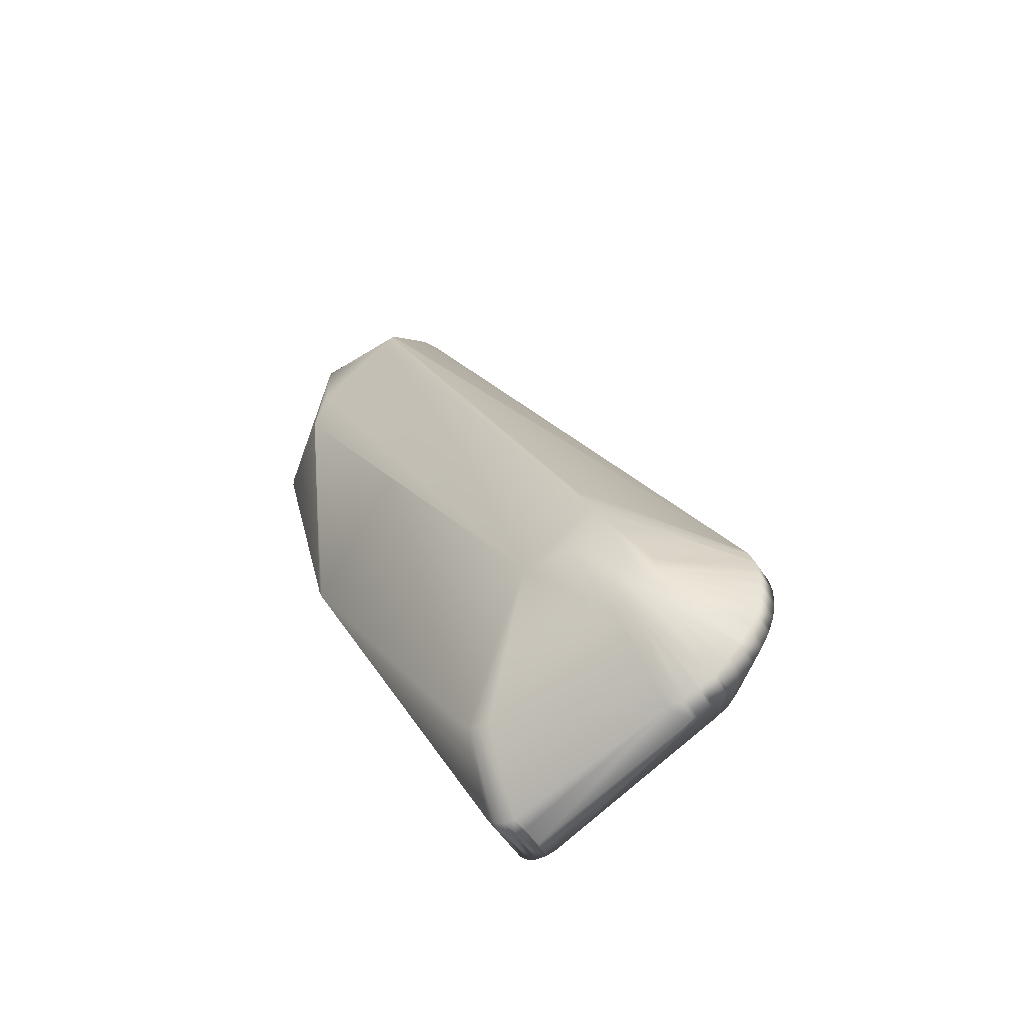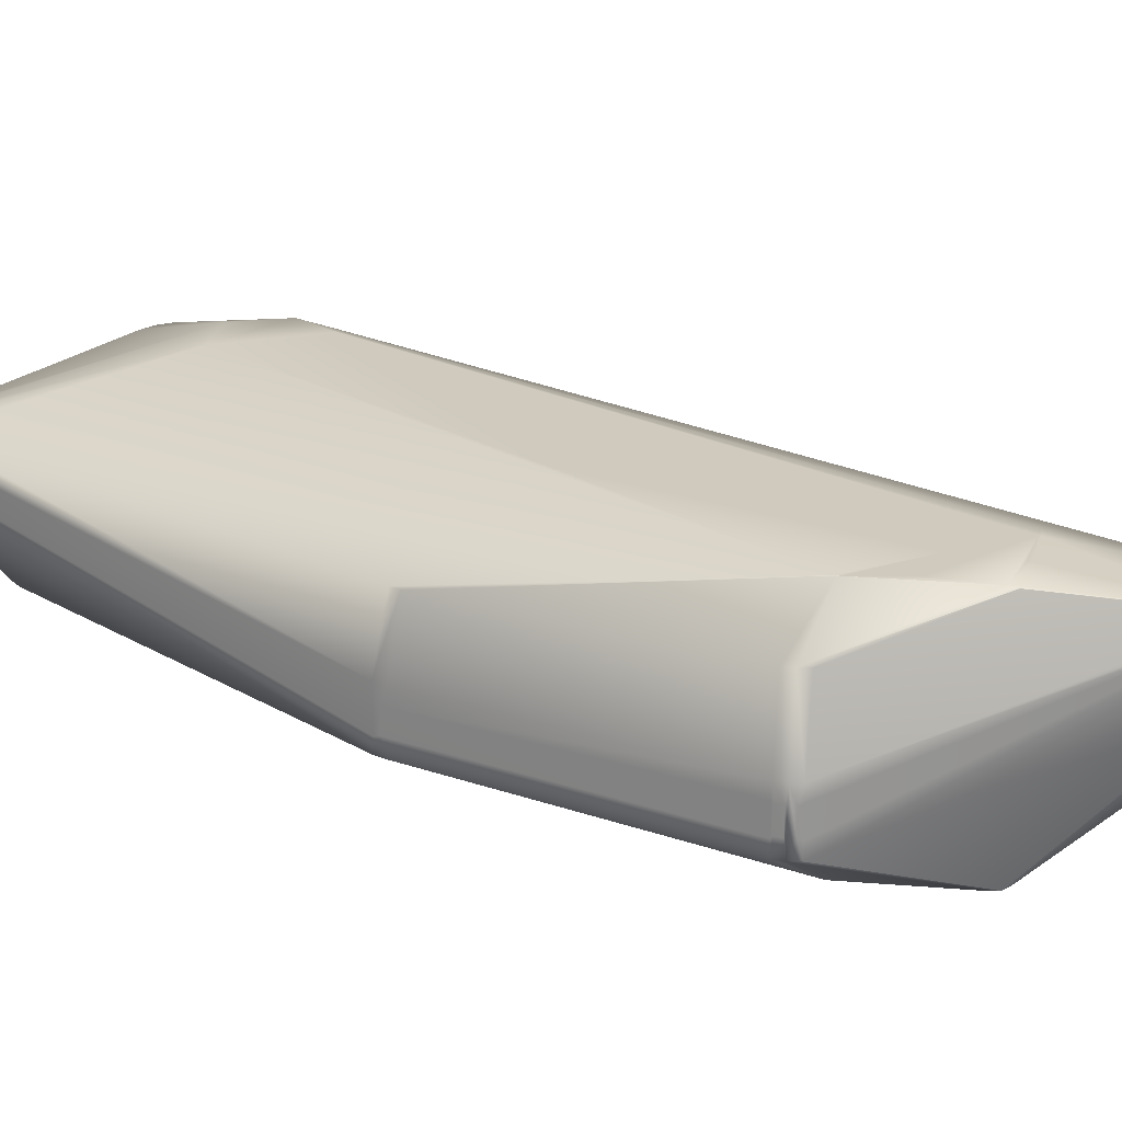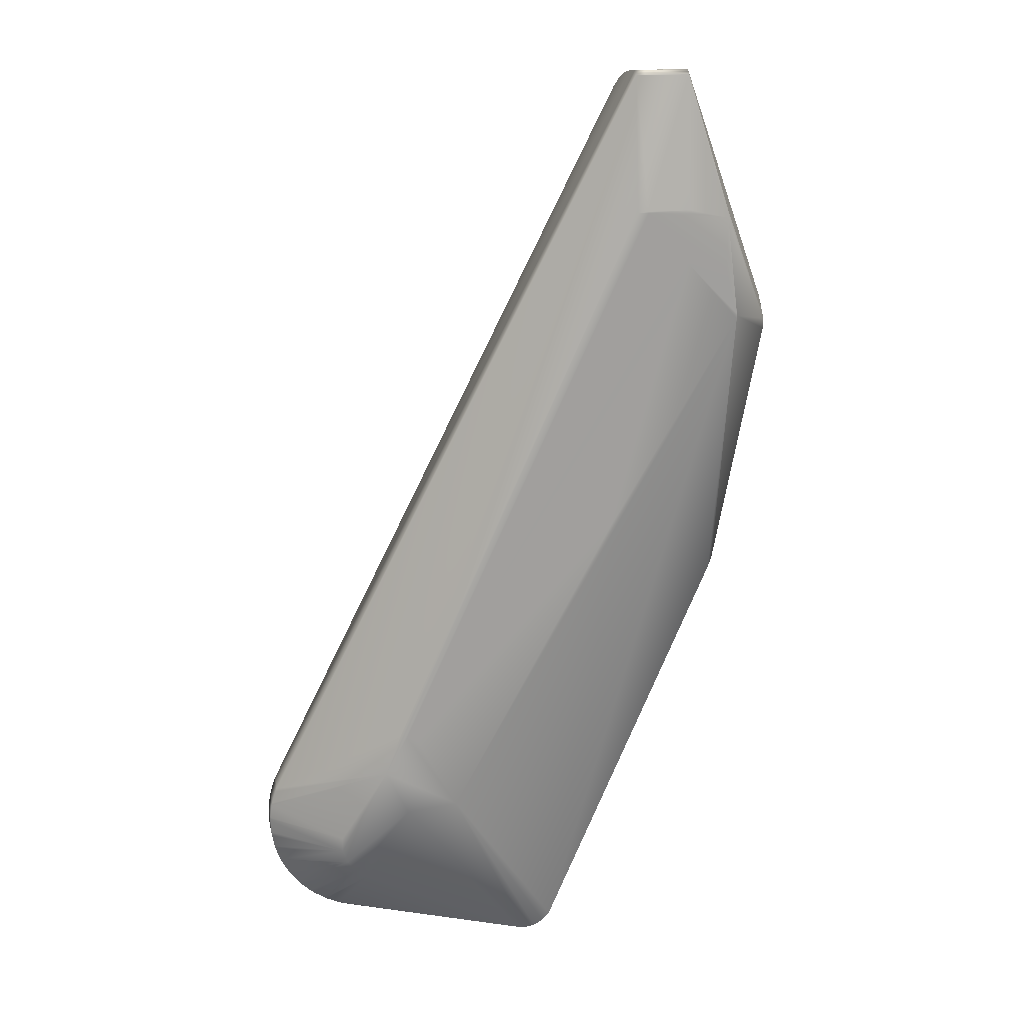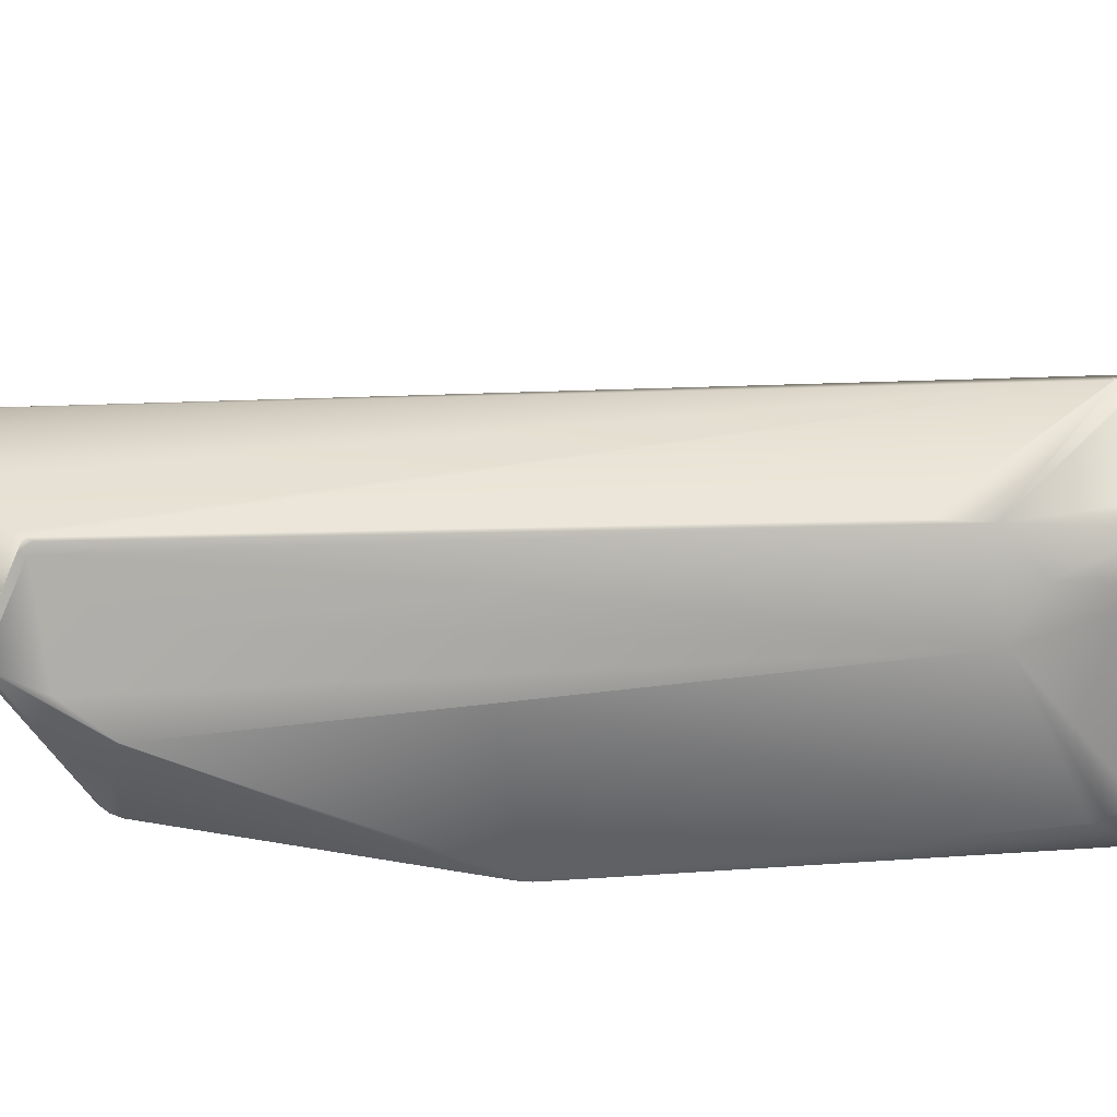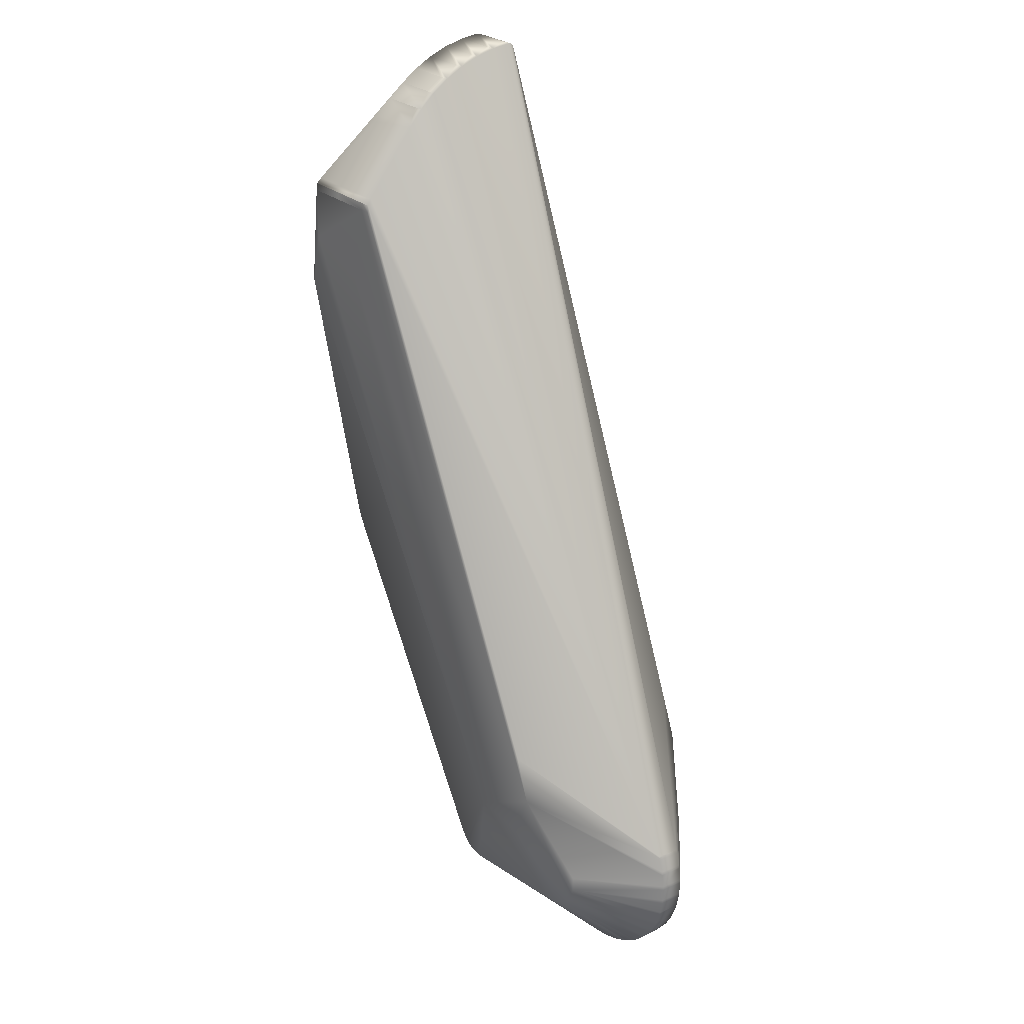
<metadata>
{"format":"obj","ext":"obj","renderer":"f3d","projection":"perspective","resolution":1024,"background":"white","views":[{"elev":-55.8,"azim":33.4,"up":"+Z"},{"elev":23.1,"azim":-74.5,"up":"+Y"},{"elev":18.6,"azim":168.3,"up":"+Z"},{"elev":-77.9,"azim":66.7,"up":"+Y"},{"elev":27.2,"azim":51.7,"up":"+Z"}]}
</metadata>
<code>
v -0.09972 -0.02099 0.0249
v -0.09199 -0.04136 0.05427
v -0.09335 -0.04407 0.05112
v -0.04834 -0.0211 -0.05267
v -0.08405 -0.05153 0.04132
v -0.04747 -0.05169 -0.03899
v -0.03823 -0.02512 -0.0606
v -0.03821 -0.02511 -0.0584
v -0.08406 -0.02384 0.06132
v -0.09982 -0.02099 0.02528
v -0.09907 -0.02748 -0.01584
v -0.09198 -0.02098 0.03351
v -0.08565 -0.02763 0.06131
v -0.109 -0.03971 0.02305
v -0.09867 -0.03742 -0.01914
v -0.09856 -0.02748 -0.01726
v -0.04501 -0.02109 -0.04567
v -0.05605 -0.0211 -0.05194
v -0.04235 -0.02512 -0.06544
v -0.06703 -0.02757 -0.07917
v -0.08405 -0.05103 0.04224
v -0.09199 -0.05103 0.04224
v -0.09199 -0.04344 0.05192
v -0.08406 -0.02451 0.06164
v -0.08406 -0.03068 0.06061
v -0.06997 -0.05177 -0.004005
v -0.04747 -0.02121 -0.03903
v -0.09199 -0.021 0.04155
v -0.09972 -0.02099 0.02565
v -0.09789 -0.02098 0.03268
v -0.08565 -0.02763 0.06131
v -0.08406 -0.02763 0.06132
v -0.1062 -0.02742 0.02309
v -0.109 -0.03736 0.02327
v -0.1062 -0.02743 0.02159
v -0.1089 -0.03737 0.02176
v -0.109 -0.04289 0.02306
v -0.09972 -0.05173 0.02495
v -0.05605 -0.05184 -0.0519
v -0.09867 -0.0453 -0.01913
v -0.08149 -0.05177 -0.007127
v -0.09867 -0.04327 -0.01913
v -0.07276 -0.03544 -0.07721
v -0.06929 -0.04537 -0.07017
v -0.07043 -0.04537 -0.06882
v -0.03823 -0.03472 -0.07516
v -0.039 -0.02512 -0.06267
v -0.09199 -0.04407 0.05112
v -0.092 -0.02763 0.06131
v -0.1086 -0.0432 0.02472
v -0.09924 -0.03742 -0.01747
v -0.09908 -0.04295 -0.01818
v -0.09908 -0.03977 -0.01819
v -0.08079 -0.02104 -0.006721
v -0.08149 -0.02104 -0.007172
v -0.07024 -0.02757 -0.0792
v -0.08564 -0.04136 0.05427
v -0.08406 -0.04136 0.05427
v -0.08406 -0.04344 0.05193
v -0.02885 -0.03825 -0.05296
v -0.09789 -0.05171 0.03273
v -0.08564 -0.0517 0.04029
v -0.08838 -0.05172 0.02891
v -0.09789 -0.0517 0.04028
v -0.1089 -0.04524 0.02178
v -0.109 -0.04524 0.02328
v -0.04452 -0.04786 -0.06578
v -0.08564 -0.02097 0.04134
v -0.09199 -0.02097 0.04111
v -0.08406 -0.0237 0.06096
v -0.08405 -0.02097 0.04134
v -0.092 -0.0237 0.06095
v -0.08564 -0.021 0.04156
v -0.1058 -0.02742 0.02453
v -0.1088 -0.03971 0.02413
v -0.1088 -0.04289 0.02413
v -0.1086 -0.03939 0.02472
v -0.08565 -0.02452 0.06164
v -0.092 -0.02452 0.06164
v -0.08406 -0.02414 0.06156
v -0.08565 -0.02414 0.06156
v -0.109 -0.03971 0.02196
v -0.109 -0.04289 0.02197
v -0.1089 -0.04321 0.02177
v -0.1089 -0.0394 0.02177
v -0.06863 -0.03545 -0.07945
v -0.04345 -0.03829 -0.07632
v -0.06773 -0.04537 -0.07102
v -0.06598 -0.04537 -0.07125
v -0.04374 -0.03829 -0.07634
v -0.07276 -0.02757 -0.07722
v -0.07311 -0.03309 -0.07655
v -0.07311 -0.02992 -0.07655
v -0.02757 -0.0347 -0.05896
v -0.02874 -0.03825 -0.05325
v -0.02876 -0.03469 -0.0532
v -0.06844 -0.02992 -0.07945
v -0.04043 -0.02512 -0.06435
v -0.03367 -0.03472 -0.07246
v -0.05013 -0.02109 -0.04077
v -0.04837 -0.02109 -0.03977
v -0.09789 -0.05151 0.04137
v -0.08565 -0.039 0.05634
v -0.09982 -0.05173 0.02532
v -0.09924 -0.0453 -0.01745
v -0.0411 -0.03829 -0.07601
v -0.04235 -0.04786 -0.06541
v -0.08565 -0.0237 0.06096
v -0.08565 -0.02384 0.06131
v -0.09789 -0.02114 0.04127
v -0.09789 -0.02097 0.04023
v -0.08565 -0.02451 0.06164
v -0.04314 -0.03829 -0.0763
v -0.06844 -0.0331 -0.07945
v -0.07024 -0.03545 -0.07919
v -0.07234 -0.02992 -0.07779
v -0.07167 -0.02757 -0.07843
v -0.07234 -0.03309 -0.07778
v -0.02919 -0.03471 -0.06669
v -0.0276 -0.0347 -0.05836
v -0.02758 -0.0347 -0.05865
v -0.03585 -0.03472 -0.07399
v -0.0361 -0.03472 -0.07414
v -0.03415 -0.03472 -0.07284
v -0.03018 -0.03471 -0.06849
v -0.03051 -0.03471 -0.06899
v -0.03034 -0.03471 -0.06873
v -0.08565 -0.03068 0.06061
v -0.08565 -0.03363 0.05953
v -0.08565 -0.039 0.05634
v -0.09749 -0.05103 0.04223
v -0.092 -0.039 0.05634
v -0.08565 -0.03068 0.06061
v -0.092 -0.03068 0.0606
v -0.1086 -0.04523 0.02473
v -0.092 -0.03363 0.05953
v -0.09199 -0.0517 0.04028
v -0.03855 -0.03828 -0.07528
v -0.04052 -0.03829 -0.07588
v -0.03879 -0.03472 -0.07538
v -0.04104 -0.03472 -0.07601
v -0.1086 -0.03736 0.02471
v -0.092 -0.02384 0.06131
v -0.09789 -0.02116 0.04133
v -0.092 -0.02414 0.06156
v -0.04135 -0.03472 -0.07607
v -0.04339 -0.03472 -0.07633
v -0.06863 -0.02757 -0.07946
v -0.06863 -0.03342 -0.07945
v -0.07123 -0.02992 -0.07873
v -0.07167 -0.03544 -0.07842
v -0.02759 -0.03826 -0.05841
v -0.02758 -0.03826 -0.0587
v -0.03821 -0.04785 -0.05837
v -0.08565 -0.03641 0.0581
v -0.08565 -0.03641 0.0581
v -0.08406 -0.03641 0.0581
v -0.08406 -0.039 0.05634
v -0.092 -0.03641 0.0581
v -0.08565 -0.03362 0.05953
v -0.08406 -0.03362 0.05953
v -0.04082 -0.03829 -0.07595
v -0.04076 -0.03472 -0.07595
v -0.07024 -0.03341 -0.0792
v -0.06989 -0.02992 -0.07931
v -0.06989 -0.0331 -0.0793
v -0.07123 -0.0331 -0.07873
v -0.02785 -0.0347 -0.05632
v -0.02761 -0.03826 -0.0581
v -0.03563 -0.03828 -0.07386
v -0.03395 -0.03828 -0.07268
v -0.04834 -0.05184 -0.05263
v -0.04501 -0.05183 -0.04562
v -0.02791 -0.03469 -0.05602
v -0.02796 -0.03826 -0.05579
v -0.0279 -0.03826 -0.05607
v -0.04043 -0.04786 -0.06432
v -0.02906 -0.03471 -0.06641
v -0.03005 -0.03828 -0.06827
v -0.03021 -0.03828 -0.06853
v -0.039 -0.04785 -0.06264
v -0.02797 -0.03469 -0.05573
v -0.02803 -0.03826 -0.05548
v -0.02854 -0.03469 -0.05376
v -0.02863 -0.03825 -0.05352
v -0.03637 -0.03472 -0.07429
v -0.0359 -0.03828 -0.07402
v -0.02894 -0.03471 -0.06614
v -0.02908 -0.03827 -0.06646
v -0.03615 -0.03828 -0.07416
v -0.02884 -0.03827 -0.0659
v -0.02897 -0.03827 -0.06619
v -0.03037 -0.03828 -0.06878
v -0.03828 -0.03828 -0.07518
v -0.03799 -0.03828 -0.07506
v -0.02825 -0.03471 -0.06421
v -0.03177 -0.03472 -0.07061
v -0.03181 -0.03828 -0.07065
v -0.03161 -0.03828 -0.07042
v -0.03348 -0.03828 -0.07229
v -0.03218 -0.03472 -0.07106
v -0.03201 -0.03828 -0.07087
v -0.02809 -0.03471 -0.06363
v -0.02803 -0.03827 -0.06338
v -0.02818 -0.03827 -0.06396
v -0.0281 -0.03827 -0.06368
v -0.0277 -0.0347 -0.06161
v -0.03823 -0.04785 -0.06057
v -0.03372 -0.03828 -0.0725
v -0.0339 -0.03472 -0.07265
v -0.02764 -0.03827 -0.06107
v -0.02766 -0.0347 -0.0613
v -0.02767 -0.03827 -0.06136
v -0.02763 -0.0347 -0.06101
v -0.02761 -0.03826 -0.06076
v -0.08564 -0.05153 0.04132
v -0.08405 -0.0517 0.04029
v -0.09199 -0.05153 0.04132
v -0.09789 -0.05153 0.04131
f 1 11 10
f 1 16 11
f 4 18 17
f 148 18 4
f 60 96 24
f 71 17 68
f 2 3 23
f 51 36 11
f 1 91 16
f 91 1 55
f 91 55 18
f 98 4 47
f 47 17 7
f 47 4 17
f 19 4 98
f 2 23 59
f 6 60 5
f 217 6 5
f 217 173 6
f 62 173 217
f 8 7 17
f 121 8 120
f 7 8 94
f 8 121 94
f 80 24 96
f 80 96 9
f 96 70 9
f 35 10 11
f 35 11 36
f 12 30 68
f 30 111 68
f 49 25 13
f 36 82 14
f 82 37 14
f 66 37 65
f 14 37 66
f 16 15 11
f 15 51 11
f 15 16 91
f 15 91 93
f 17 18 101
f 68 17 101
f 101 12 68
f 117 91 18
f 20 19 46
f 20 146 148
f 148 4 20
f 4 19 20
f 60 21 5
f 59 21 60
f 21 59 22
f 21 102 5
f 21 22 102
f 58 60 158
f 58 59 60
f 48 23 3
f 48 59 23
f 48 22 59
f 32 60 24
f 32 25 60
f 13 25 32
f 32 49 13
f 32 31 49
f 157 158 60
f 39 173 26
f 173 62 26
f 26 63 39
f 63 26 62
f 172 173 39
f 67 172 39
f 184 17 96
f 184 182 17
f 168 8 17
f 8 168 120
f 71 27 17
f 27 71 70
f 27 96 17
f 27 70 96
f 72 28 111
f 111 30 29
f 29 1 10
f 10 111 29
f 1 29 12
f 29 30 12
f 33 142 74
f 35 33 10
f 33 111 10
f 79 49 31
f 31 32 79
f 79 142 77
f 79 77 50
f 34 36 14
f 14 66 34
f 34 66 76
f 34 142 33
f 34 35 36
f 34 33 35
f 85 82 36
f 65 37 83
f 82 83 37
f 41 39 38
f 41 45 39
f 44 88 39
f 44 39 45
f 40 41 38
f 45 41 40
f 40 52 42
f 40 43 45
f 43 44 45
f 203 196 7
f 185 184 96
f 140 46 138
f 140 20 46
f 98 47 197
f 197 201 98
f 102 22 131
f 131 48 3
f 48 131 22
f 135 79 50
f 49 79 135
f 135 50 76
f 135 76 66
f 15 53 51
f 36 51 53
f 53 15 42
f 42 52 53
f 53 85 36
f 18 55 54
f 54 12 101
f 54 1 12
f 54 55 1
f 56 18 148
f 56 117 18
f 2 59 57
f 57 58 2
f 58 57 59
f 60 25 161
f 161 157 60
f 132 3 2
f 132 131 3
f 58 132 2
f 130 132 158
f 61 63 62
f 61 64 38
f 61 62 64
f 61 38 39
f 39 63 61
f 104 38 64
f 104 64 66
f 104 66 65
f 64 219 66
f 102 135 219
f 219 135 66
f 177 172 107
f 107 172 67
f 182 174 17
f 174 168 17
f 111 69 68
f 69 28 68
f 69 111 28
f 73 68 28
f 73 71 68
f 73 70 71
f 73 72 70
f 73 28 72
f 108 9 70
f 70 72 108
f 144 33 74
f 75 77 142
f 34 75 142
f 75 34 76
f 75 76 50
f 50 77 75
f 78 32 24
f 79 78 24
f 78 79 32
f 81 24 80
f 81 80 9
f 82 85 84
f 84 83 82
f 65 83 84
f 84 52 65
f 84 53 52
f 53 84 85
f 86 87 90
f 39 88 89
f 89 67 39
f 89 90 87
f 88 86 89
f 86 90 89
f 92 93 91
f 92 91 43
f 92 43 40
f 92 40 42
f 15 92 42
f 92 15 93
f 91 117 116
f 44 151 88
f 43 151 44
f 214 7 94
f 214 212 7
f 207 203 7
f 212 207 7
f 188 47 7
f 196 188 7
f 94 121 153
f 95 6 173
f 185 95 173
f 60 6 95
f 95 96 60
f 95 185 96
f 163 20 140
f 148 114 149
f 149 114 86
f 146 97 148
f 97 114 148
f 123 19 98
f 99 98 201
f 100 101 18
f 18 54 100
f 100 54 101
f 133 161 25
f 102 131 136
f 136 135 102
f 103 58 158
f 158 132 103
f 103 132 58
f 105 40 38
f 38 104 105
f 105 104 65
f 105 65 52
f 40 105 52
f 106 107 67
f 109 9 108
f 109 108 72
f 109 81 9
f 33 110 111
f 110 33 144
f 110 72 111
f 110 144 72
f 112 79 24
f 81 112 24
f 145 142 79
f 79 112 145
f 145 112 81
f 113 67 89
f 113 89 87
f 113 106 67
f 113 146 106
f 114 97 113
f 113 87 86
f 86 114 113
f 115 86 88
f 151 115 88
f 118 117 151
f 118 116 117
f 118 151 43
f 118 43 91
f 91 116 118
f 119 47 178
f 188 178 47
f 152 121 120
f 152 153 121
f 122 98 124
f 122 123 98
f 186 46 19
f 123 186 19
f 210 124 98
f 210 98 99
f 125 47 119
f 125 127 47
f 126 197 47
f 47 127 126
f 25 49 128
f 129 157 161
f 129 136 157
f 129 161 136
f 159 132 130
f 131 132 159
f 159 136 131
f 134 161 133
f 134 133 25
f 25 128 134
f 134 128 49
f 49 135 134
f 134 135 136
f 137 64 62
f 138 107 139
f 139 140 138
f 139 163 140
f 141 106 146
f 141 146 20
f 163 141 20
f 74 142 143
f 143 142 145
f 143 144 74
f 72 144 143
f 143 109 72
f 81 109 143
f 143 145 81
f 147 97 146
f 113 147 146
f 147 113 97
f 166 149 86
f 115 166 86
f 148 149 166
f 150 151 117
f 117 56 150
f 168 169 120
f 169 152 120
f 154 208 153
f 153 152 154
f 152 169 154
f 208 154 173
f 210 171 124
f 155 157 136
f 155 159 157
f 155 136 159
f 158 157 156
f 159 156 157
f 156 130 158
f 156 159 130
f 160 136 161
f 160 161 134
f 160 134 136
f 102 219 218
f 218 216 5
f 5 102 218
f 107 106 162
f 162 139 107
f 139 162 163
f 162 141 163
f 106 141 162
f 164 166 115
f 164 150 56
f 165 56 148
f 148 166 165
f 165 164 56
f 166 164 165
f 167 115 151
f 151 150 167
f 167 164 115
f 164 167 150
f 168 174 176
f 176 169 168
f 154 176 173
f 176 154 169
f 170 122 124
f 170 124 171
f 170 171 177
f 181 172 177
f 181 173 172
f 181 208 173
f 179 125 119
f 175 174 182
f 175 176 174
f 176 175 173
f 122 187 123
f 187 122 170
f 187 170 177
f 119 178 189
f 189 179 119
f 189 181 179
f 127 125 180
f 179 180 125
f 180 179 181
f 182 184 183
f 183 175 182
f 183 184 185
f 183 185 173
f 175 183 173
f 190 186 123
f 190 123 187
f 107 190 177
f 190 187 177
f 192 178 188
f 192 189 178
f 192 181 189
f 193 126 127
f 127 180 193
f 193 180 181
f 186 195 46
f 190 195 186
f 195 190 107
f 191 188 196
f 191 192 188
f 191 208 181
f 192 191 181
f 199 197 126
f 199 126 193
f 199 181 177
f 199 193 181
f 194 138 46
f 195 194 46
f 194 107 138
f 194 195 107
f 205 196 203
f 205 191 196
f 191 205 208
f 197 202 201
f 203 207 204
f 199 198 197
f 198 202 197
f 198 199 177
f 177 202 198
f 200 99 201
f 200 201 202
f 200 202 177
f 206 205 203
f 203 204 206
f 205 206 208
f 206 204 208
f 213 207 212
f 213 204 207
f 213 208 204
f 209 99 200
f 209 210 99
f 209 171 210
f 177 171 209
f 209 200 177
f 212 214 211
f 211 213 212
f 211 208 213
f 215 214 94
f 215 211 214
f 94 153 215
f 153 208 215
f 211 215 208
f 216 62 217
f 216 217 5
f 64 137 218
f 218 219 64
f 216 218 62
f 218 137 62

</code>
